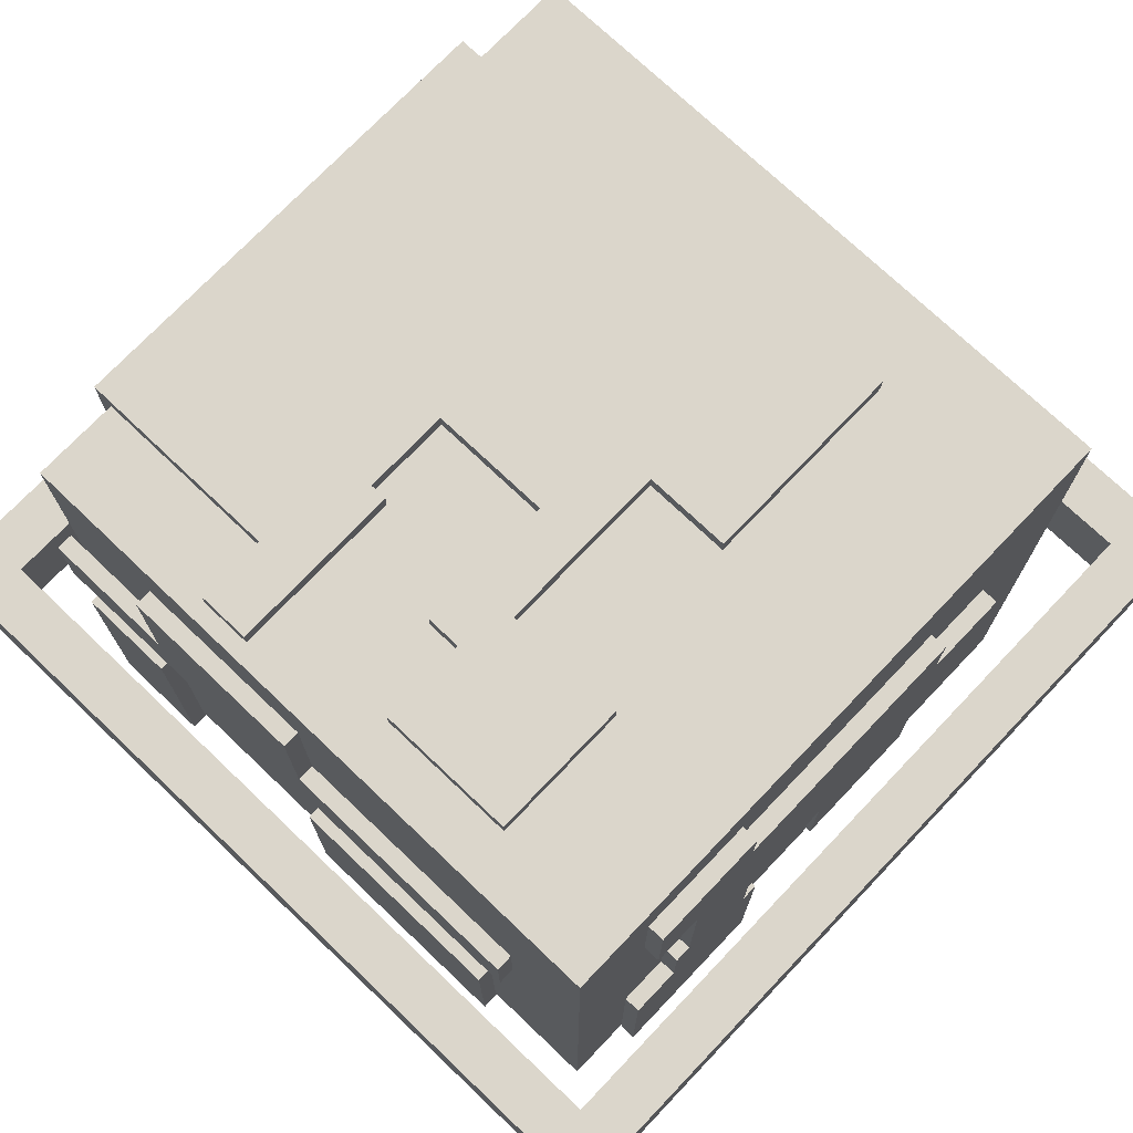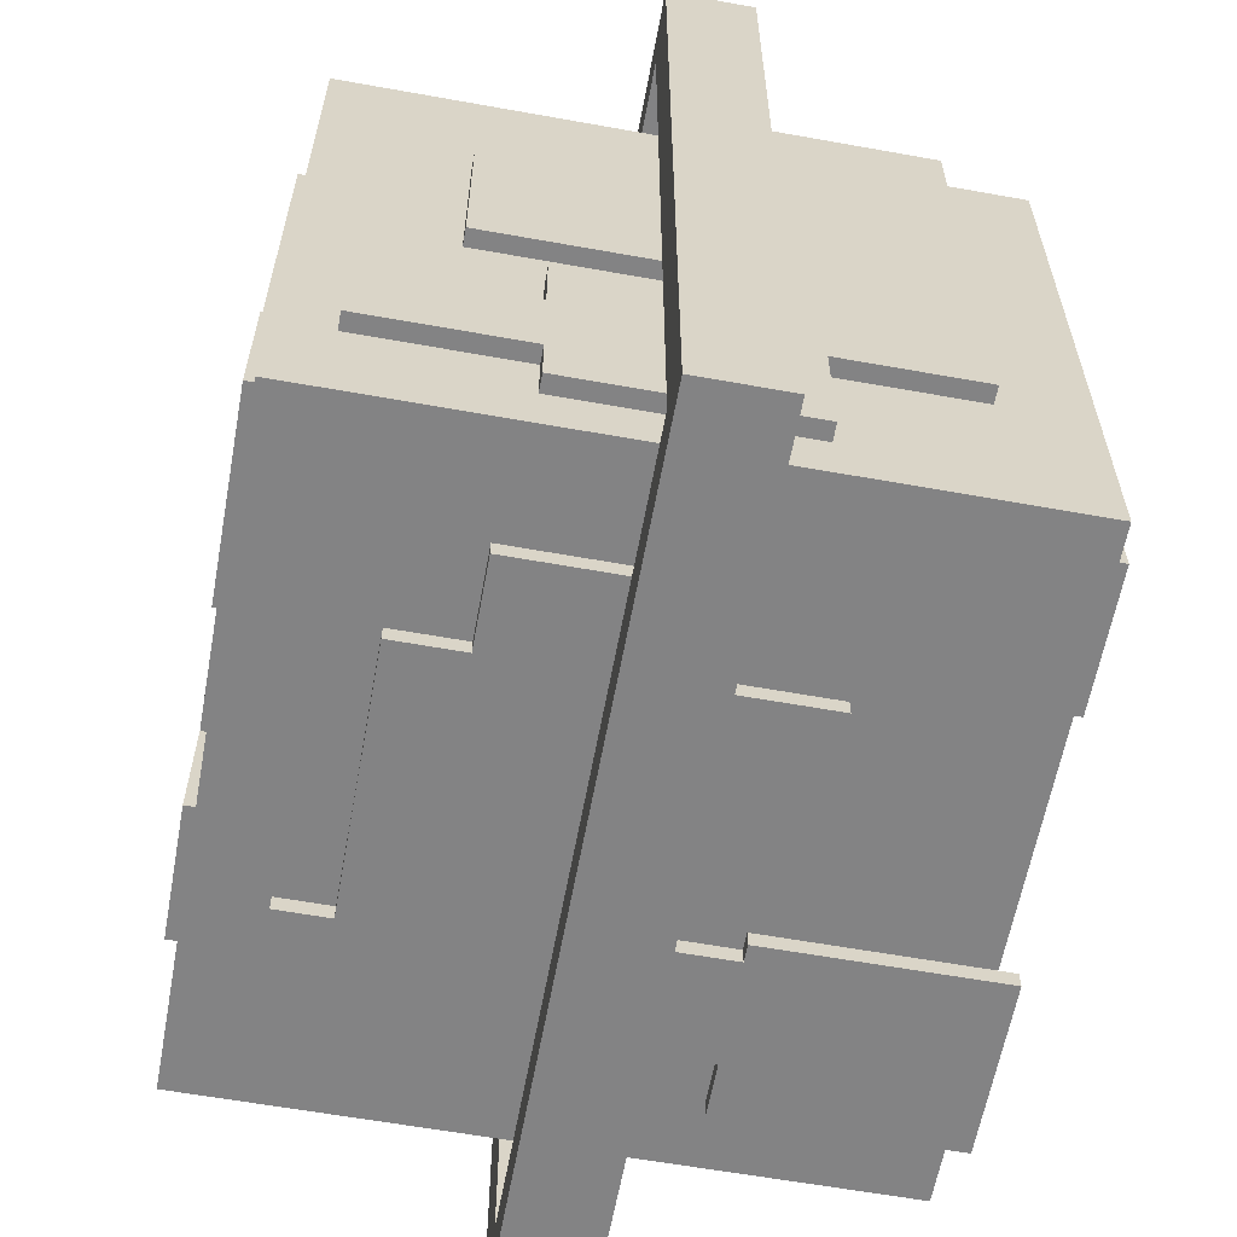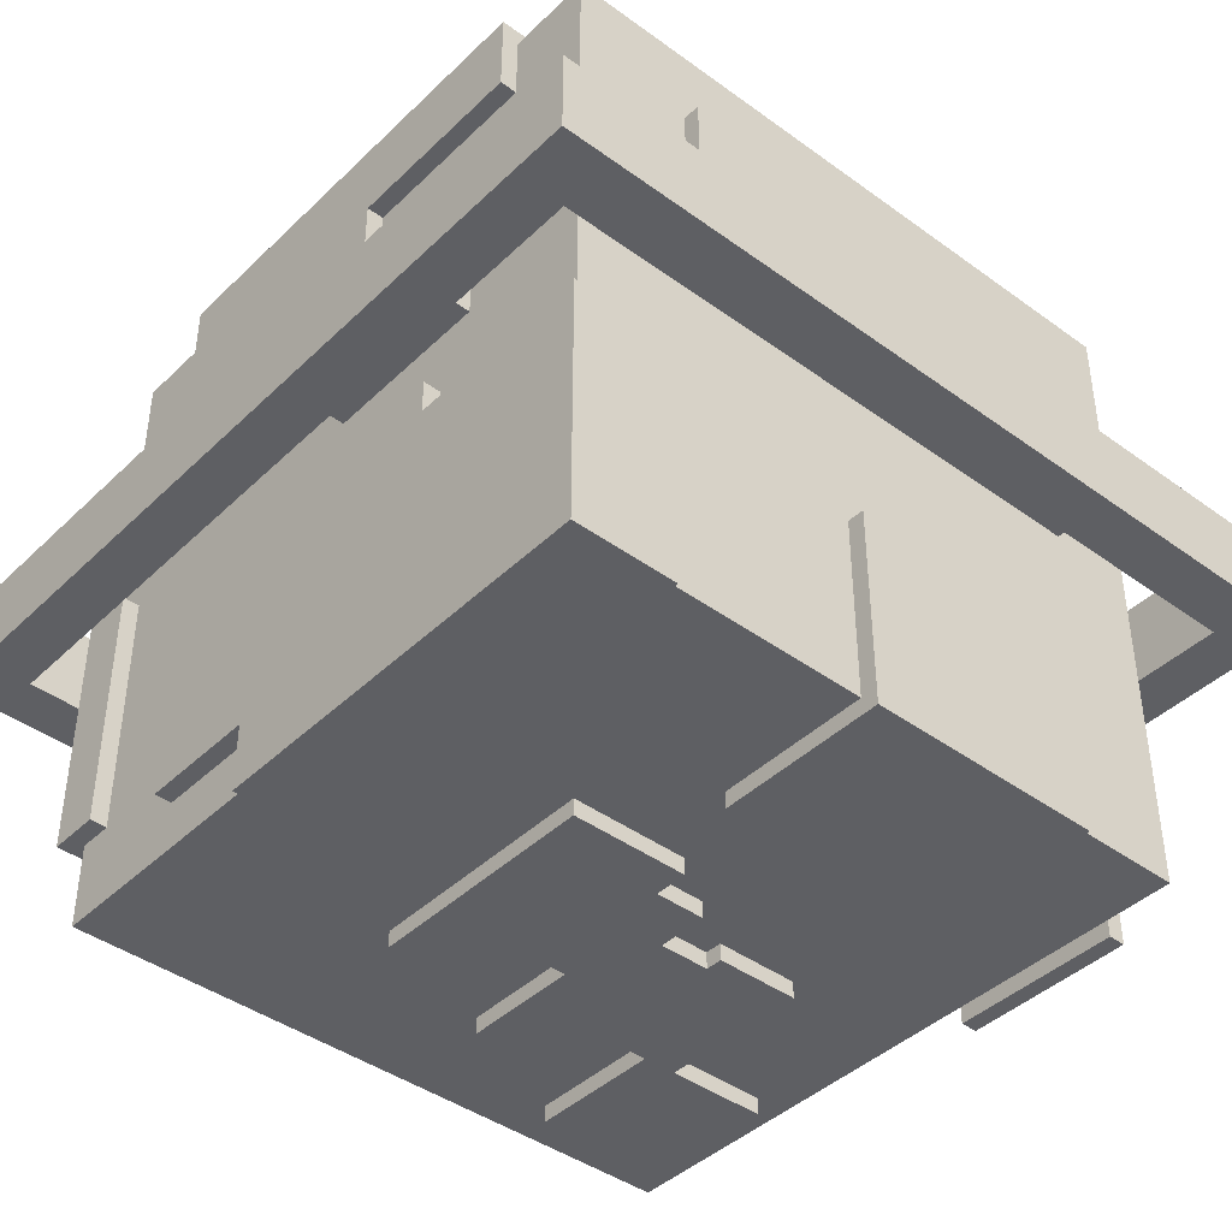
<metadata>
{"format":"obj","ext":"obj","renderer":"f3d","projection":"perspective","resolution":1024,"background":"white","views":[{"elev":73.5,"azim":133.6,"up":"+Y"},{"elev":-61.1,"azim":-100.4,"up":"+Z"},{"elev":-42.0,"azim":48.8,"up":"+Y"}]}
</metadata>
<code>
v -25 17 25
v -25 17 -25
v -25 22 25
v -25 22 -25
v -20 6 20
v -20 6 -9
v -20 14 -9
v -20 14 -16
v -20 21 20
v -20 21 9
v -20 21 -1
v -20 21 -4
v -20 27 -4
v -20 27 -8
v -20 27 -13
v -20 27 -16
v -20 31 9
v -20 31 -1
v -20 36 -8
v -20 36 -13
v -19 1 19
v -19 1 -19
v -19 6 19
v -19 6 -9
v -19 14 -9
v -19 14 -16
v -19 21 19
v -19 21 9
v -19 21 -1
v -19 21 -4
v -19 27 -4
v -19 27 -8
v -19 27 -13
v -19 27 -16
v -19 31 9
v -19 31 -1
v -19 36 -8
v -19 36 -13
v -19 39 19
v -19 39 -19
v -16 0 -9
v -16 0 -17
v -16 1 -9
v -16 1 -17
v -14 39 -1
v -14 39 -9
v -14 40 -1
v -14 40 -9
v -13 19 -19
v -13 19 -20
v -13 24 20
v -13 24 19
v -13 28 -19
v -13 28 -20
v -13 39 19
v -13 39 -1
v -13 40 20
v -13 40 -1
v -12 0 -1
v -12 0 -6
v -12 1 -1
v -12 1 -6
v -11 4 20
v -11 4 19
v -11 11 20
v -11 11 19
v -9 0 7
v -9 0 -0
v -9 1 7
v -9 1 -0
v -8 0 -6
v -8 0 -9
v -8 1 -6
v -8 1 -9
v -8 11 -19
v -8 11 -20
v -8 19 -19
v -8 19 -20
v -8 28 -19
v -8 28 -20
v -8 32 -19
v -8 32 -20
v -5 0 -0
v -5 0 -1
v -5 1 -0
v -5 1 -1
v -4 0 20
v -4 0 14
v -4 1 19
v -4 1 14
v -4 4 20
v -4 4 19
v -4 11 20
v -4 11 19
v -4 15 20
v -4 15 19
v 1 21 20
v 1 21 19
v 1 24 20
v 1 24 19
v 4 15 20
v 4 15 19
v 4 17 20
v 4 17 19
v 5 0 -19
v 5 0 -20
v 5 1 -19
v 5 13 -19
v 5 13 -20
v 6 13 -19
v 6 13 -20
v 6 17 -19
v 6 17 -20
v 7 32 -19
v 7 32 -20
v 7 35 -19
v 7 35 -20
v 8 39 6
v 8 39 5
v 8 39 -4
v 8 39 -11
v 8 40 6
v 8 40 5
v 8 40 -4
v 8 40 -11
v 10 0 2
v 10 0 -12
v 10 1 2
v 10 1 -12
v 19 21 20
v 19 21 19
v 19 26 20
v 19 26 19
v 22 17 22
v 22 17 -22
v 22 22 22
v 22 22 -22
v -22 17 22
v -22 17 -22
v -22 22 22
v -22 22 -22
v -17 6 20
v -17 6 19
v -17 21 20
v -17 21 19
v -8 0 -11
v -8 0 -17
v -8 1 -11
v -8 1 -17
v -2 39 -4
v -2 39 -9
v -2 40 -4
v -2 40 -9
v 0 0 -3
v 0 0 -6
v 0 1 -3
v 0 1 -6
v 0 11 -19
v 0 11 -20
v 0 17 -19
v 0 17 -20
v 1 0 -6
v 1 0 -11
v 1 1 -6
v 1 1 -11
v 3 0 -0
v 3 0 -3
v 3 1 -0
v 3 1 -3
v 3 28 20
v 3 28 19
v 3 35 20
v 3 35 19
v 3 39 6
v 3 39 -1
v 3 40 6
v 3 40 -1
v 5 0 7
v 5 0 -0
v 5 1 7
v 5 1 -0
v 9 15 20
v 9 15 19
v 9 17 20
v 9 17 19
v 11 18 -19
v 11 18 -20
v 11 21 20
v 11 21 19
v 11 28 20
v 11 28 19
v 11 28 -19
v 11 28 -20
v 11 39 -1
v 11 39 -3
v 11 40 -1
v 11 40 -3
v 12 13 -19
v 12 13 -20
v 12 18 -19
v 12 18 -20
v 14 28 -19
v 14 28 -20
v 14 35 20
v 14 35 19
v 14 35 -19
v 14 35 -20
v 14 39 19
v 14 39 8
v 14 40 20
v 14 40 8
v 15 0 -19
v 15 0 -20
v 15 1 -19
v 15 13 -19
v 15 13 -20
v 16 39 -3
v 16 39 -11
v 16 40 -3
v 16 40 -11
v 18 39 8
v 18 39 5
v 18 40 8
v 18 40 5
v 19 1 14
v 19 1 2
v 19 1 -12
v 19 1 -19
v 19 12 2
v 19 12 -12
v 19 15 19
v 19 15 14
v 19 21 19
v 19 21 -14
v 19 26 19
v 19 26 12
v 19 26 1
v 19 26 -14
v 19 34 12
v 19 34 1
v 19 39 19
v 19 39 -19
v 20 0 20
v 20 0 14
v 20 0 2
v 20 0 -12
v 20 12 2
v 20 12 -12
v 20 15 20
v 20 15 14
v 20 21 20
v 20 21 -14
v 20 26 20
v 20 26 12
v 20 26 1
v 20 26 -14
v 20 34 12
v 20 34 1
v 25 17 25
v 25 17 -25
v 25 22 25
v 25 22 -25
v -25 17 25
v -25 22 25
v 25 17 25
v 25 22 25
v -20 6 20
v -20 21 20
v -17 6 20
v -17 21 20
v -13 24 20
v -13 40 20
v -11 4 20
v -11 11 20
v -4 0 20
v -4 4 20
v -4 11 20
v -4 15 20
v 1 21 20
v 1 24 20
v 3 28 20
v 3 35 20
v 4 15 20
v 4 17 20
v 9 15 20
v 9 17 20
v 11 21 20
v 11 28 20
v 14 35 20
v 14 40 20
v 19 21 20
v 19 26 20
v 20 0 20
v 20 15 20
v 20 21 20
v 20 26 20
v -19 1 19
v -19 6 19
v -19 21 19
v -19 39 19
v -17 6 19
v -17 21 19
v -13 24 19
v -13 39 19
v -11 4 19
v -11 11 19
v -4 1 19
v -4 4 19
v -4 11 19
v -4 15 19
v 1 21 19
v 1 24 19
v 3 28 19
v 3 35 19
v 4 15 19
v 4 17 19
v 9 15 19
v 9 17 19
v 11 21 19
v 11 28 19
v 14 35 19
v 14 39 19
v 19 15 19
v 19 21 19
v 19 26 19
v 19 39 19
v 19 26 12
v 19 34 12
v 20 26 12
v 20 34 12
v -20 21 9
v -20 31 9
v -19 21 9
v -19 31 9
v 14 39 8
v 14 40 8
v 18 39 8
v 18 40 8
v -9 0 7
v -9 1 7
v 5 0 7
v 5 1 7
v 10 0 2
v 10 1 2
v 19 1 2
v 19 12 2
v 20 0 2
v 20 12 2
v -14 39 -1
v -14 40 -1
v -13 39 -1
v -13 40 -1
v -12 0 -1
v -12 1 -1
v -5 0 -1
v -5 1 -1
v 3 39 -1
v 3 40 -1
v 11 39 -1
v 11 40 -1
v 11 39 -3
v 11 40 -3
v 16 39 -3
v 16 40 -3
v -20 21 -4
v -20 27 -4
v -19 21 -4
v -19 27 -4
v 0 0 -6
v 0 1 -6
v 1 0 -6
v 1 1 -6
v -20 27 -8
v -20 36 -8
v -19 27 -8
v -19 36 -8
v -16 0 -9
v -16 1 -9
v -8 0 -9
v -8 1 -9
v 5 0 -19
v 5 1 -19
v 15 0 -19
v 15 1 -19
v -22 17 -22
v -22 22 -22
v 22 17 -22
v 22 22 -22
v -22 17 22
v -22 22 22
v 22 17 22
v 22 22 22
v -4 0 14
v -4 1 14
v 19 1 14
v 19 15 14
v 20 0 14
v 20 15 14
v 3 39 6
v 3 40 6
v 8 39 6
v 8 40 6
v 8 39 5
v 8 40 5
v 18 39 5
v 18 40 5
v 19 26 1
v 19 34 1
v 20 26 1
v 20 34 1
v -9 0 -0
v -9 1 -0
v -5 0 -0
v -5 1 -0
v 3 0 -0
v 3 1 -0
v 5 0 -0
v 5 1 -0
v -20 21 -1
v -20 31 -1
v -19 21 -1
v -19 31 -1
v 0 0 -3
v 0 1 -3
v 3 0 -3
v 3 1 -3
v -2 39 -4
v -2 40 -4
v 8 39 -4
v 8 40 -4
v -12 0 -6
v -12 1 -6
v -8 0 -6
v -8 1 -6
v -20 6 -9
v -20 14 -9
v -19 6 -9
v -19 14 -9
v -14 39 -9
v -14 40 -9
v -2 39 -9
v -2 40 -9
v -8 0 -11
v -8 1 -11
v 1 0 -11
v 1 1 -11
v 8 39 -11
v 8 40 -11
v 16 39 -11
v 16 40 -11
v 10 0 -12
v 10 1 -12
v 19 1 -12
v 19 12 -12
v 20 0 -12
v 20 12 -12
v -20 27 -13
v -20 36 -13
v -19 27 -13
v -19 36 -13
v 19 21 -14
v 19 26 -14
v 20 21 -14
v 20 26 -14
v -20 14 -16
v -20 27 -16
v -19 14 -16
v -19 27 -16
v -16 0 -17
v -16 1 -17
v -8 0 -17
v -8 1 -17
v -19 1 -19
v -19 39 -19
v -13 19 -19
v -13 28 -19
v -8 11 -19
v -8 19 -19
v -8 28 -19
v -8 32 -19
v 0 11 -19
v 0 17 -19
v 5 1 -19
v 5 13 -19
v 6 13 -19
v 6 17 -19
v 7 32 -19
v 7 35 -19
v 11 18 -19
v 11 28 -19
v 12 13 -19
v 12 18 -19
v 14 28 -19
v 14 35 -19
v 15 1 -19
v 15 13 -19
v 19 1 -19
v 19 39 -19
v -13 19 -20
v -13 28 -20
v -8 11 -20
v -8 19 -20
v -8 28 -20
v -8 32 -20
v 0 11 -20
v 0 17 -20
v 5 0 -20
v 5 13 -20
v 6 13 -20
v 6 17 -20
v 7 32 -20
v 7 35 -20
v 11 18 -20
v 11 28 -20
v 12 13 -20
v 12 18 -20
v 14 28 -20
v 14 35 -20
v 15 0 -20
v 15 13 -20
v -25 17 -25
v -25 22 -25
v 25 17 -25
v 25 22 -25
v -4 0 20
v 20 0 20
v -4 0 14
v 20 0 14
v -9 0 7
v 5 0 7
v 10 0 2
v 20 0 2
v -9 0 -0
v -5 0 -0
v 3 0 -0
v 5 0 -0
v -12 0 -1
v -5 0 -1
v 0 0 -3
v 3 0 -3
v -12 0 -6
v -8 0 -6
v 0 0 -6
v 1 0 -6
v -16 0 -9
v -8 0 -9
v -8 0 -11
v 1 0 -11
v 10 0 -12
v 20 0 -12
v -16 0 -17
v -8 0 -17
v 5 0 -19
v 15 0 -19
v 5 0 -20
v 15 0 -20
v -19 1 19
v -4 1 19
v -4 1 14
v 19 1 14
v -9 1 7
v 5 1 7
v 10 1 2
v 19 1 2
v -9 1 -0
v -5 1 -0
v 3 1 -0
v 5 1 -0
v -12 1 -1
v -5 1 -1
v 0 1 -3
v 3 1 -3
v -12 1 -6
v -8 1 -6
v 0 1 -6
v 1 1 -6
v -16 1 -9
v -8 1 -9
v -8 1 -11
v 1 1 -11
v 10 1 -12
v 19 1 -12
v -16 1 -17
v -8 1 -17
v -19 1 -19
v 5 1 -19
v 15 1 -19
v 19 1 -19
v -11 4 20
v -4 4 20
v -11 4 19
v -4 4 19
v -20 6 20
v -17 6 20
v -19 6 19
v -17 6 19
v -20 6 -9
v -19 6 -9
v -8 11 -19
v 0 11 -19
v -8 11 -20
v 0 11 -20
v -20 14 -9
v -19 14 -9
v -20 14 -16
v -19 14 -16
v -25 17 25
v 25 17 25
v -22 17 22
v 22 17 22
v 0 17 -19
v 6 17 -19
v 0 17 -20
v 6 17 -20
v -22 17 -22
v 22 17 -22
v -25 17 -25
v 25 17 -25
v -13 19 -19
v -8 19 -19
v -13 19 -20
v -8 19 -20
v 1 21 20
v 11 21 20
v 19 21 20
v 20 21 20
v 1 21 19
v 11 21 19
v 19 21 19
v 19 21 -14
v 20 21 -14
v -13 24 20
v 1 24 20
v -13 24 19
v 1 24 19
v 11 28 -19
v 14 28 -19
v 11 28 -20
v 14 28 -20
v 3 35 20
v 14 35 20
v 3 35 19
v 14 35 19
v -11 11 20
v -4 11 20
v -11 11 19
v -4 11 19
v 19 12 2
v 20 12 2
v 19 12 -12
v 20 12 -12
v 5 13 -19
v 6 13 -19
v 12 13 -19
v 15 13 -19
v 5 13 -20
v 6 13 -20
v 12 13 -20
v 15 13 -20
v -4 15 20
v 4 15 20
v 9 15 20
v 20 15 20
v -4 15 19
v 4 15 19
v 9 15 19
v 19 15 19
v 19 15 14
v 20 15 14
v 4 17 20
v 9 17 20
v 4 17 19
v 9 17 19
v 11 18 -19
v 12 18 -19
v 11 18 -20
v 12 18 -20
v -20 21 20
v -17 21 20
v -19 21 19
v -17 21 19
v -20 21 9
v -19 21 9
v -20 21 -1
v -19 21 -1
v -20 21 -4
v -19 21 -4
v -25 22 25
v 25 22 25
v -22 22 22
v 22 22 22
v -22 22 -22
v 22 22 -22
v -25 22 -25
v 25 22 -25
v 19 26 20
v 20 26 20
v 19 26 19
v 19 26 12
v 20 26 12
v 19 26 1
v 20 26 1
v 19 26 -14
v 20 26 -14
v -20 27 -4
v -19 27 -4
v -20 27 -8
v -19 27 -8
v -20 27 -13
v -19 27 -13
v -20 27 -16
v -19 27 -16
v 3 28 20
v 11 28 20
v 3 28 19
v 11 28 19
v -13 28 -19
v -8 28 -19
v -13 28 -20
v -8 28 -20
v -20 31 9
v -19 31 9
v -20 31 -1
v -19 31 -1
v -8 32 -19
v 7 32 -19
v -8 32 -20
v 7 32 -20
v 19 34 12
v 20 34 12
v 19 34 1
v 20 34 1
v 7 35 -19
v 14 35 -19
v 7 35 -20
v 14 35 -20
v -20 36 -8
v -19 36 -8
v -20 36 -13
v -19 36 -13
v -19 39 19
v -13 39 19
v 14 39 19
v 19 39 19
v 14 39 8
v 18 39 8
v 3 39 6
v 8 39 6
v 8 39 5
v 18 39 5
v -14 39 -1
v -13 39 -1
v 3 39 -1
v 11 39 -1
v 11 39 -3
v 16 39 -3
v -2 39 -4
v 8 39 -4
v -14 39 -9
v -2 39 -9
v 8 39 -11
v 16 39 -11
v -19 39 -19
v 19 39 -19
v -13 40 20
v 14 40 20
v 14 40 8
v 18 40 8
v 3 40 6
v 8 40 6
v 8 40 5
v 18 40 5
v -14 40 -1
v -13 40 -1
v 3 40 -1
v 11 40 -1
v 11 40 -3
v 16 40 -3
v -2 40 -4
v 8 40 -4
v -14 40 -9
v -2 40 -9
v 8 40 -11
v 16 40 -11
f 3 2 1
f 4 2 3
f 7 6 5
f 9 7 5
f 9 8 7
f 10 8 9
f 11 8 10
f 12 8 11
f 13 8 12
f 14 8 13
f 15 8 14
f 16 8 15
f 17 11 10
f 18 11 17
f 19 15 14
f 20 15 19
f 23 22 21
f 24 22 23
f 25 22 24
f 26 22 25
f 31 30 29
f 34 22 26
f 35 28 27
f 36 32 31
f 36 31 29
f 37 32 36
f 37 36 35
f 38 34 33
f 39 35 27
f 39 38 37
f 39 37 35
f 40 34 38
f 40 38 39
f 40 22 34
f 43 42 41
f 44 42 43
f 47 46 45
f 48 46 47
f 53 50 49
f 54 50 53
f 55 52 51
f 57 55 51
f 57 56 55
f 58 56 57
f 61 60 59
f 62 60 61
f 65 64 63
f 66 64 65
f 69 68 67
f 70 68 69
f 73 72 71
f 74 72 73
f 77 76 75
f 78 76 77
f 81 80 79
f 82 80 81
f 85 84 83
f 86 84 85
f 89 88 87
f 90 88 89
f 91 89 87
f 92 89 91
f 95 94 93
f 96 94 95
f 99 98 97
f 100 98 99
f 103 102 101
f 104 102 103
f 107 106 105
f 108 106 107
f 109 106 108
f 112 111 110
f 113 111 112
f 116 115 114
f 117 115 116
f 122 119 118
f 123 119 122
f 124 121 120
f 125 121 124
f 128 127 126
f 129 127 128
f 132 131 130
f 133 131 132
f 136 135 134
f 137 135 136
f 138 139 140
f 140 139 141
f 142 143 144
f 144 143 145
f 146 147 148
f 148 147 149
f 150 151 152
f 152 151 153
f 154 155 156
f 156 155 157
f 158 159 160
f 160 159 161
f 162 163 164
f 164 163 165
f 166 167 168
f 168 167 169
f 170 171 172
f 172 171 173
f 174 175 176
f 176 175 177
f 178 179 180
f 180 179 181
f 182 183 184
f 184 183 185
f 188 189 190
f 190 189 191
f 186 187 192
f 192 187 193
f 194 195 196
f 196 195 197
f 198 199 200
f 200 199 201
f 202 203 206
f 206 203 207
f 204 205 208
f 204 208 210
f 208 209 210
f 210 209 211
f 212 213 214
f 214 213 215
f 215 213 216
f 217 218 219
f 219 218 220
f 221 222 223
f 223 222 224
f 225 226 229
f 227 228 230
f 225 229 232
f 229 230 232
f 231 232 233
f 230 228 234
f 233 232 234
f 232 230 234
f 234 228 238
f 235 236 239
f 237 238 240
f 235 239 241
f 239 240 241
f 240 238 242
f 241 240 242
f 238 228 242
f 245 246 247
f 247 246 248
f 243 244 249
f 249 244 250
f 251 252 253
f 253 252 254
f 254 252 255
f 255 252 256
f 254 255 257
f 257 255 258
f 259 260 261
f 261 260 262
f 265 264 263
f 266 264 265
f 269 268 267
f 270 268 269
f 276 274 273
f 277 274 276
f 280 272 271
f 281 272 280
f 281 280 279
f 282 272 281
f 283 278 277
f 283 276 275
f 283 277 276
f 285 283 275
f 285 284 283
f 286 284 285
f 287 281 279
f 288 281 287
f 289 272 282
f 290 272 289
f 293 285 275
f 294 285 293
f 295 292 291
f 296 292 295
f 301 298 297
f 302 300 299
f 303 300 302
f 303 302 301
f 304 300 303
f 305 301 297
f 305 303 301
f 306 303 305
f 307 305 297
f 308 305 307
f 309 303 306
f 310 303 309
f 311 303 310
f 312 303 311
f 315 311 310
f 316 311 315
f 318 311 316
f 319 311 318
f 319 318 317
f 320 314 313
f 321 314 320
f 321 320 319
f 323 319 317
f 323 322 321
f 323 321 319
f 324 322 323
f 325 322 324
f 326 322 325
f 329 328 327
f 330 328 329
f 333 332 331
f 334 332 333
f 337 336 335
f 338 336 337
f 341 340 339
f 342 340 341
f 345 344 343
f 347 345 343
f 347 346 345
f 348 346 347
f 351 350 349
f 352 350 351
f 355 354 353
f 356 354 355
f 359 358 357
f 360 358 359
f 363 362 361
f 364 362 363
f 367 366 365
f 368 366 367
f 371 370 369
f 372 370 371
f 375 374 373
f 376 374 375
f 379 378 377
f 380 378 379
f 383 382 381
f 384 382 383
f 387 386 385
f 388 386 387
f 389 390 391
f 391 390 392
f 393 394 395
f 393 395 397
f 395 396 397
f 397 396 398
f 399 400 401
f 401 400 402
f 403 404 405
f 405 404 406
f 407 408 409
f 409 408 410
f 411 412 413
f 413 412 414
f 415 416 417
f 417 416 418
f 419 420 421
f 421 420 422
f 423 424 425
f 425 424 426
f 427 428 429
f 429 428 430
f 431 432 433
f 433 432 434
f 435 436 437
f 437 436 438
f 439 440 441
f 441 440 442
f 443 444 445
f 445 444 446
f 447 448 449
f 449 448 450
f 451 452 453
f 451 453 455
f 453 454 455
f 455 454 456
f 457 458 459
f 459 458 460
f 461 462 463
f 463 462 464
f 465 466 467
f 467 466 468
f 469 470 471
f 471 470 472
f 473 474 475
f 475 474 476
f 473 475 477
f 477 475 478
f 476 474 479
f 479 474 480
f 473 477 481
f 473 481 483
f 481 482 483
f 483 482 484
f 484 482 485
f 485 482 486
f 480 474 487
f 487 474 488
f 489 490 492
f 492 490 493
f 491 492 493
f 488 474 494
f 491 493 496
f 493 494 496
f 495 496 497
f 494 474 498
f 497 496 498
f 496 494 498
f 499 500 502
f 502 500 503
f 501 502 505
f 503 504 505
f 502 503 505
f 505 504 506
f 507 508 509
f 506 504 510
f 510 504 511
f 509 510 511
f 509 511 513
f 511 512 513
f 513 512 514
f 507 509 515
f 509 513 515
f 515 513 516
f 514 512 517
f 517 512 518
f 507 515 519
f 519 515 520
f 521 522 523
f 523 522 524
f 527 526 525
f 528 526 527
f 533 530 529
f 534 530 533
f 535 530 534
f 536 530 535
f 538 535 534
f 539 535 538
f 539 538 537
f 540 535 539
f 541 539 537
f 542 539 541
f 543 539 542
f 546 544 543
f 546 543 542
f 547 544 546
f 547 546 545
f 548 544 547
f 549 532 531
f 550 532 549
f 551 547 545
f 552 547 551
f 555 554 553
f 556 554 555
f 559 558 557
f 561 559 557
f 561 560 559
f 562 560 561
f 563 560 562
f 564 560 563
f 565 561 557
f 568 563 562
f 569 566 565
f 569 565 557
f 570 566 569
f 572 568 567
f 573 569 557
f 575 572 571
f 576 572 575
f 577 574 573
f 577 573 557
f 578 574 577
f 580 572 576
f 581 563 568
f 581 580 579
f 581 572 580
f 581 568 572
f 583 577 557
f 584 582 581
f 584 581 579
f 585 583 557
f 585 584 583
f 586 582 584
f 586 584 585
f 587 582 586
f 588 582 587
f 591 590 589
f 592 590 591
f 595 594 593
f 596 594 595
f 597 595 593
f 598 595 597
f 601 600 599
f 602 600 601
f 605 604 603
f 606 604 605
f 609 608 607
f 610 608 609
f 613 612 611
f 614 612 613
f 615 609 607
f 616 608 610
f 617 615 607
f 617 616 615
f 618 608 616
f 618 616 617
f 621 620 619
f 622 620 621
f 627 624 623
f 628 624 627
f 629 626 625
f 630 626 629
f 631 626 630
f 634 633 632
f 635 633 634
f 638 637 636
f 639 637 638
f 642 641 640
f 643 641 642
f 644 645 646
f 646 645 647
f 648 649 650
f 650 649 651
f 652 653 656
f 656 653 657
f 654 655 658
f 658 655 659
f 660 661 664
f 664 661 665
f 662 663 666
f 666 663 667
f 667 663 668
f 668 663 669
f 670 671 672
f 672 671 673
f 674 675 676
f 676 675 677
f 678 679 680
f 680 679 681
f 678 680 682
f 682 680 683
f 684 685 686
f 686 685 687
f 688 689 690
f 690 689 691
f 688 690 692
f 691 689 693
f 688 692 694
f 692 693 694
f 693 689 695
f 694 693 695
f 696 697 698
f 698 697 699
f 699 697 700
f 701 702 703
f 703 702 704
f 705 706 707
f 707 706 708
f 709 710 711
f 711 710 712
f 713 714 715
f 715 714 716
f 717 718 719
f 719 718 720
f 721 722 723
f 723 722 724
f 725 726 727
f 727 726 728
f 729 730 731
f 731 730 732
f 733 734 735
f 735 734 736
f 737 738 739
f 739 738 740
f 743 744 745
f 745 744 746
f 747 748 749
f 746 744 750
f 741 742 751
f 751 742 752
f 749 750 753
f 747 749 753
f 753 750 754
f 754 750 755
f 755 750 756
f 741 751 759
f 757 758 760
f 760 758 761
f 759 760 761
f 756 750 762
f 741 759 763
f 761 762 763
f 759 761 763
f 762 750 764
f 763 762 764
f 750 744 764
f 765 766 767
f 765 767 769
f 767 768 769
f 769 768 770
f 770 768 771
f 771 768 772
f 765 769 774
f 774 769 775
f 773 774 777
f 775 776 777
f 774 775 777
f 773 777 779
f 777 778 779
f 779 778 780
f 773 779 781
f 781 779 782
f 780 778 783
f 783 778 784

</code>
